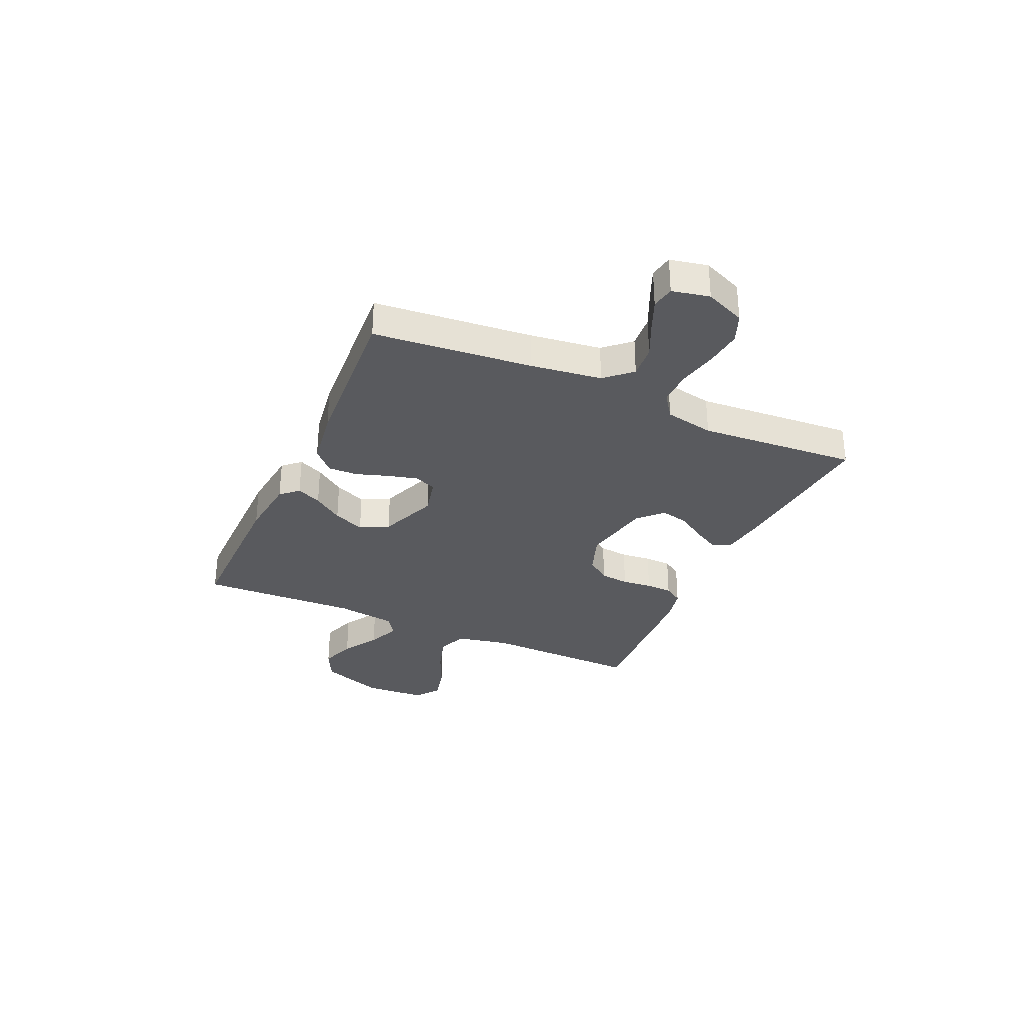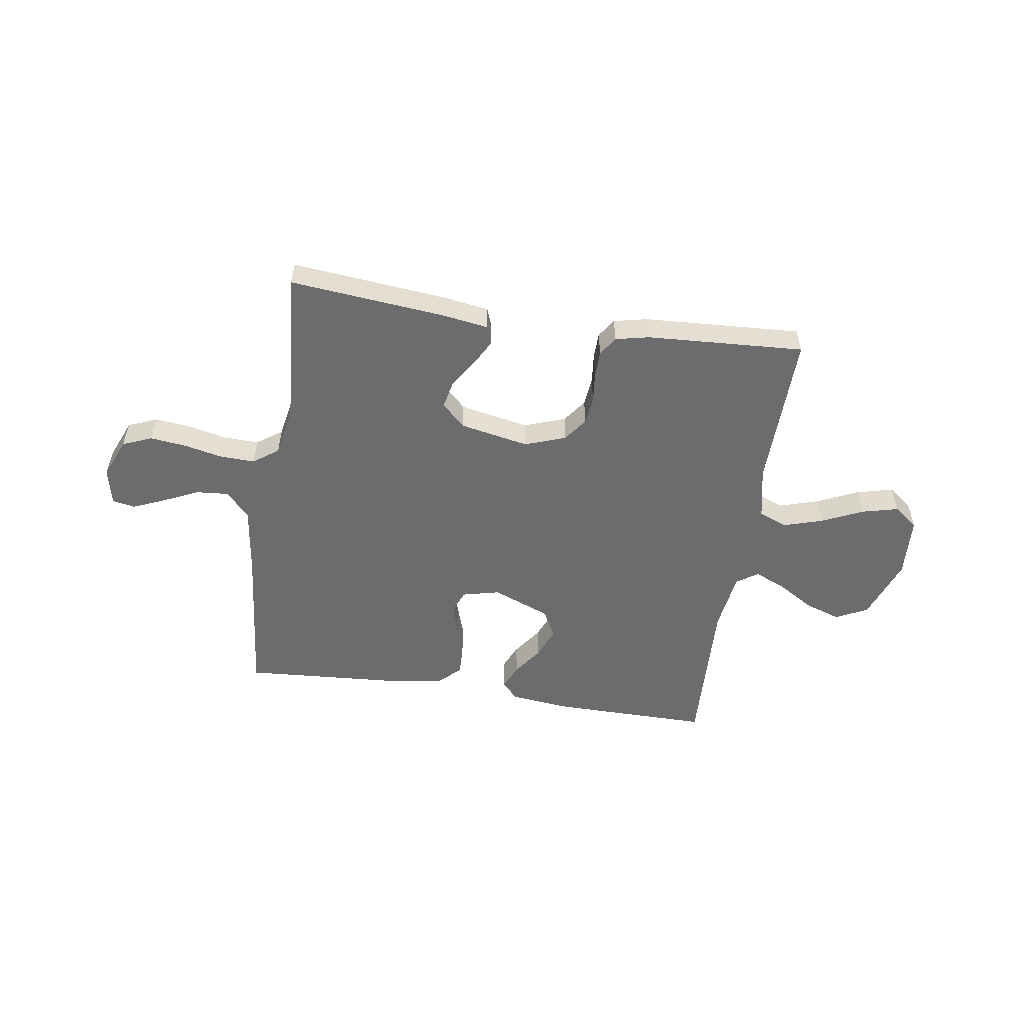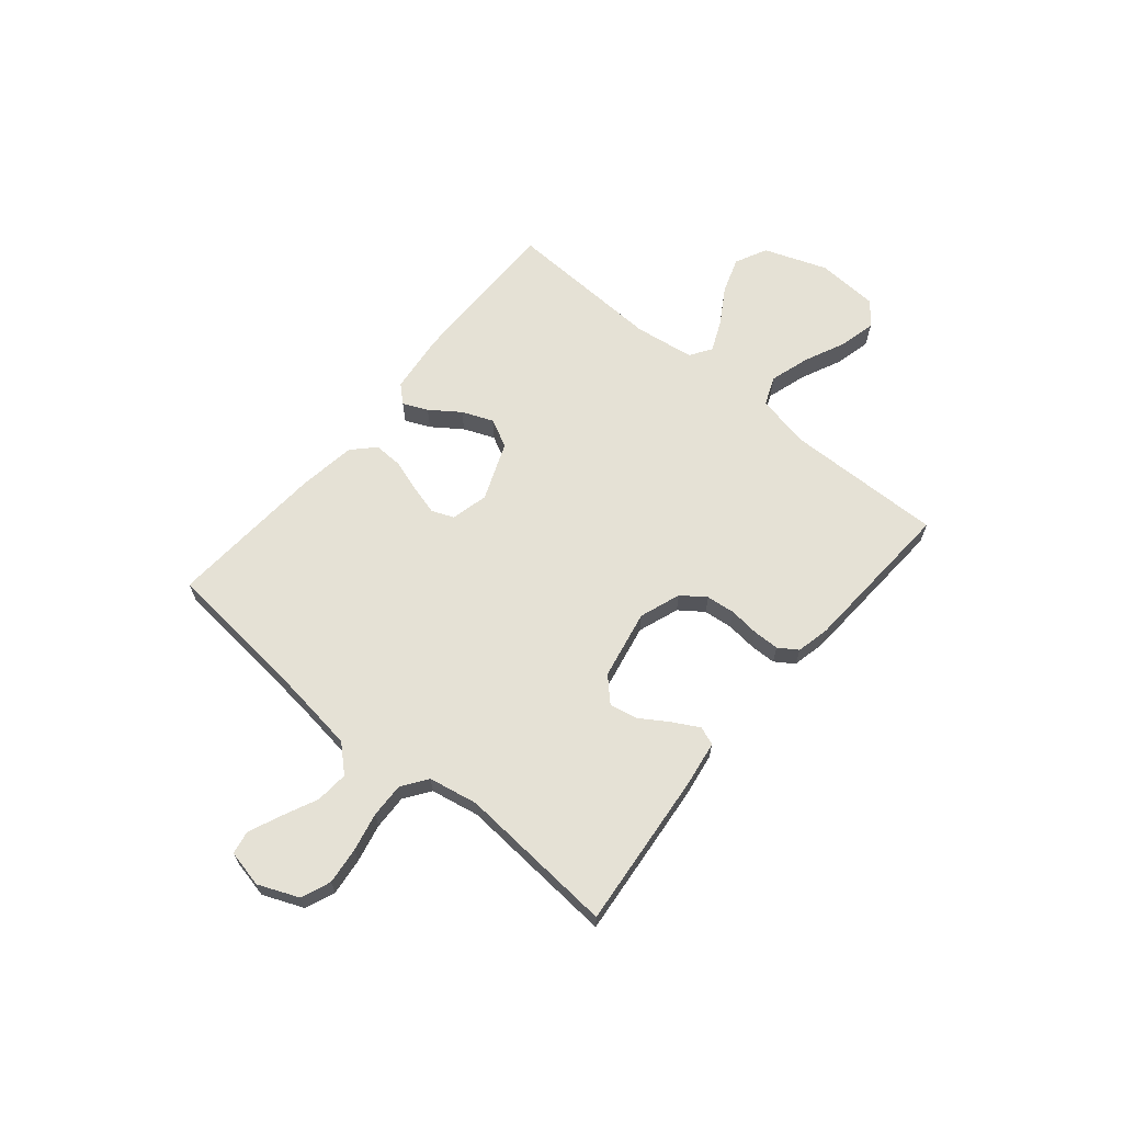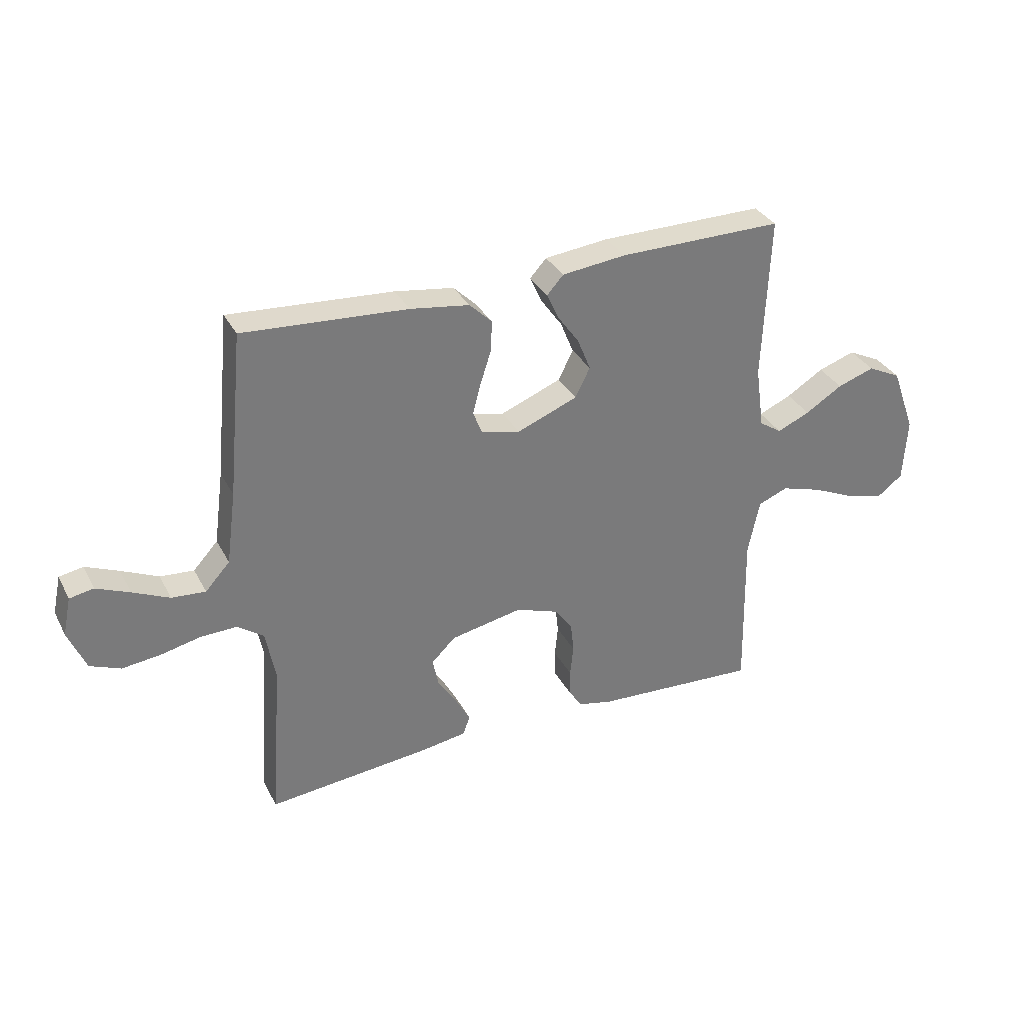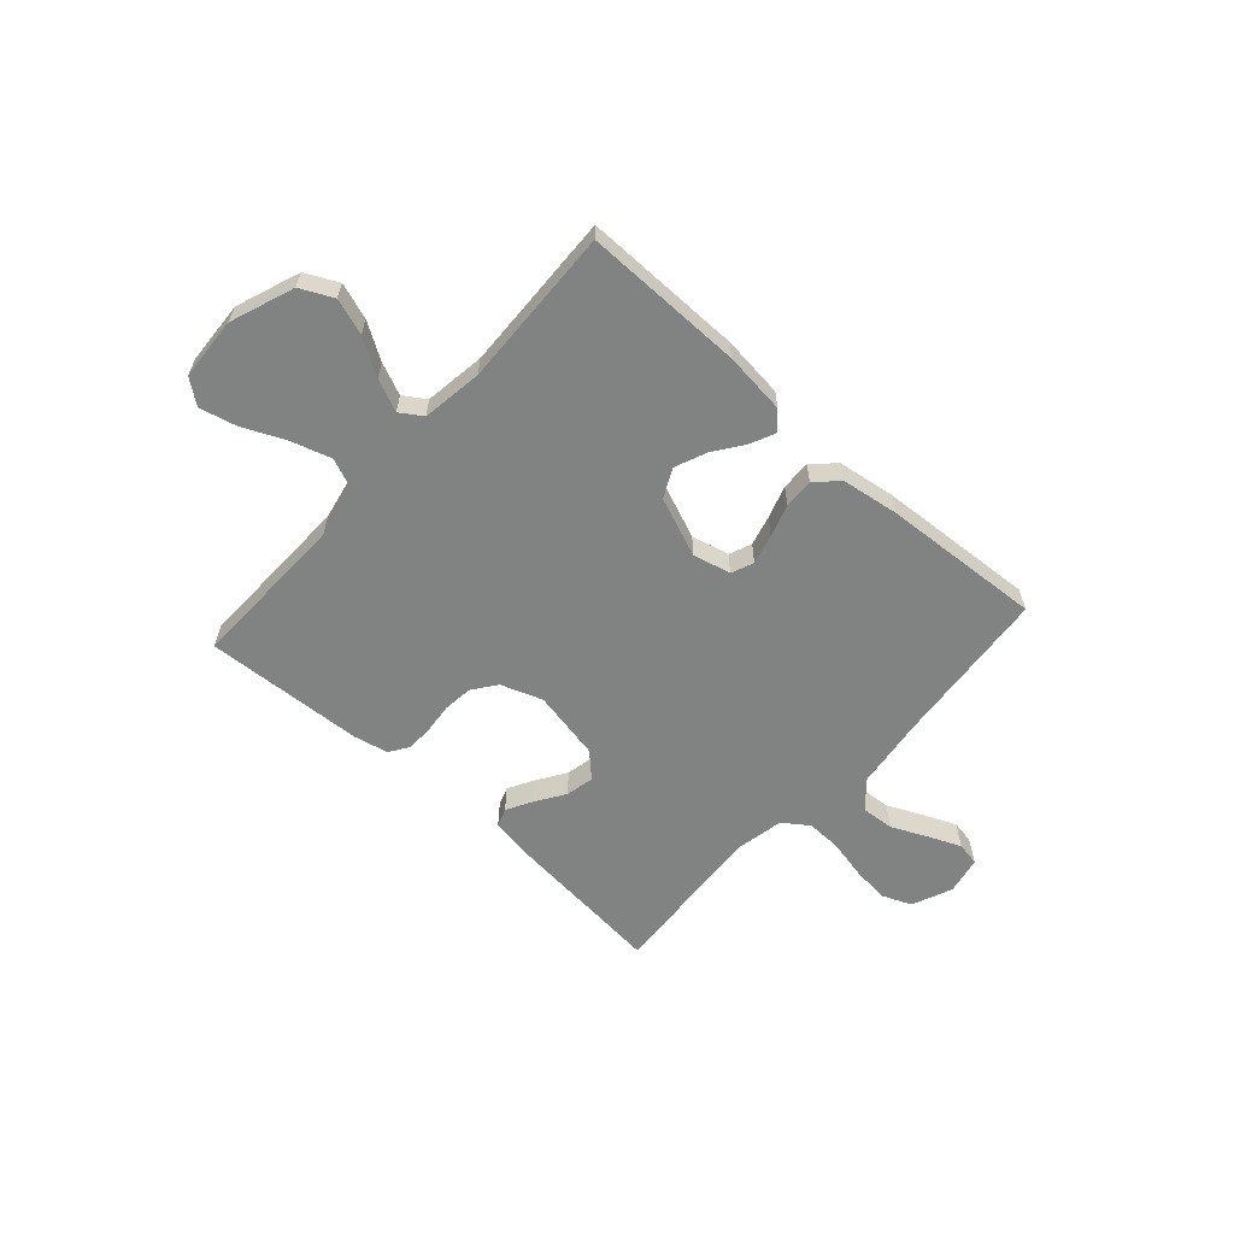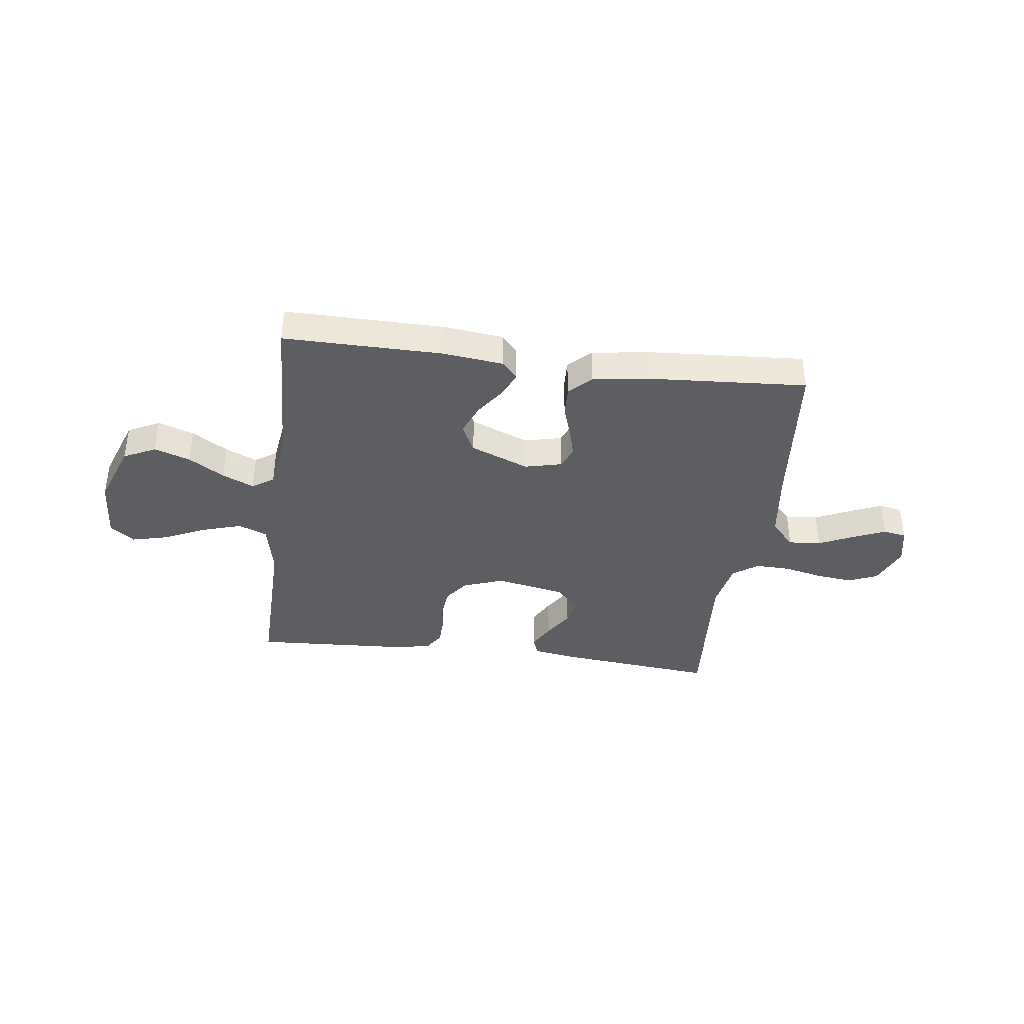
<metadata>
{"format":"obj","ext":"obj","renderer":"f3d","projection":"perspective","resolution":1024,"background":"white","views":[{"elev":-31.7,"azim":65.8,"up":"+Y"},{"elev":-53.8,"azim":171.4,"up":"+Y"},{"elev":65.1,"azim":129.9,"up":"+Y"},{"elev":33.2,"azim":155.7,"up":"+Z"},{"elev":-60.6,"azim":-42.0,"up":"+Y"},{"elev":-38.7,"azim":-7.4,"up":"+Y"}]}
</metadata>
<code>
v 0.5 0.07 0.5
v 0.529 0.07 0.2
v 0.547 0.07 0.066
v 0.592 0.07 0.017
v 0.654 0.07 0.022
v 0.721 0.07 0.053
v 0.782 0.07 0.079
v 0.826 0.07 0.071
v 0.841 0.07 0
v 0.809 0.07 -0.076
v 0.753 0.07 -0.099
v 0.683 0.07 -0.091
v 0.61 0.07 -0.075
v 0.544 0.07 -0.073
v 0.496 0.07 -0.107
v 0.478 0.07 -0.2
v 0.5 0.07 -0.5
v 0.2 0.07 -0.471
v 0.116 0.07 -0.458
v 0.103 0.07 -0.423
v 0.13 0.07 -0.374
v 0.165 0.07 -0.32
v 0.176 0.07 -0.267
v 0.132 0.07 -0.224
v 0 0.07 -0.198
v -0.078 0.07 -0.226
v -0.111 0.07 -0.271
v -0.117 0.07 -0.326
v -0.111 0.07 -0.383
v -0.112 0.07 -0.433
v -0.136 0.07 -0.469
v -0.2 0.07 -0.483
v -0.5 0.07 -0.5
v -0.494 0.07 -0.2
v -0.515 0.07 -0.099
v -0.57 0.07 -0.077
v -0.645 0.07 -0.1
v -0.724 0.07 -0.136
v -0.793 0.07 -0.153
v -0.839 0.07 -0.118
v -0.846 0.07 0
v -0.802 0.07 0.12
v -0.741 0.07 0.15
v -0.673 0.07 0.127
v -0.605 0.07 0.085
v -0.545 0.07 0.059
v -0.504 0.07 0.086
v -0.488 0.07 0.2
v -0.5 0.07 0.5
v -0.2 0.07 0.498
v -0.083 0.07 0.485
v -0.053 0.07 0.452
v -0.074 0.07 0.405
v -0.114 0.07 0.349
v -0.138 0.07 0.29
v -0.111 0.07 0.236
v 0 0.07 0.192
v 0.071 0.07 0.209
v 0.088 0.07 0.251
v 0.073 0.07 0.307
v 0.053 0.07 0.368
v 0.051 0.07 0.424
v 0.092 0.07 0.464
v 0.2 0.07 0.48
v 0.5 0 0.5
v 0.529 0 0.2
v 0.547 0 0.066
v 0.592 0 0.017
v 0.654 0 0.022
v 0.721 0 0.053
v 0.782 0 0.079
v 0.826 0 0.071
v 0.841 0 0
v 0.809 0 -0.076
v 0.753 0 -0.099
v 0.683 0 -0.091
v 0.61 0 -0.075
v 0.544 0 -0.073
v 0.496 0 -0.107
v 0.478 0 -0.2
v 0.5 0 -0.5
v 0.2 0 -0.471
v 0.116 0 -0.458
v 0.103 0 -0.423
v 0.13 0 -0.374
v 0.165 0 -0.32
v 0.176 0 -0.267
v 0.132 0 -0.224
v 0 0 -0.198
v -0.078 0 -0.226
v -0.111 0 -0.271
v -0.117 0 -0.326
v -0.111 0 -0.383
v -0.112 0 -0.433
v -0.136 0 -0.469
v -0.2 0 -0.483
v -0.5 0 -0.5
v -0.494 0 -0.2
v -0.515 0 -0.099
v -0.57 0 -0.077
v -0.645 0 -0.1
v -0.724 0 -0.136
v -0.793 0 -0.153
v -0.839 0 -0.118
v -0.846 0 0
v -0.802 0 0.12
v -0.741 0 0.15
v -0.673 0 0.127
v -0.605 0 0.085
v -0.545 0 0.059
v -0.504 0 0.086
v -0.488 0 0.2
v -0.5 0 0.5
v -0.2 0 0.498
v -0.083 0 0.485
v -0.053 0 0.452
v -0.074 0 0.405
v -0.114 0 0.349
v -0.138 0 0.29
v -0.111 0 0.236
v 0 0 0.192
v 0.071 0 0.209
v 0.088 0 0.251
v 0.073 0 0.307
v 0.053 0 0.368
v 0.051 0 0.424
v 0.092 0 0.464
v 0.2 0 0.48
f 64 1 2
f 63 64 2
f 62 63 2
f 61 62 2
f 60 61 2
f 59 60 2 3
f 58 59 3 4
f 57 58 4
f 52 53 54
f 51 52 54
f 50 51 54
f 49 50 54
f 48 49 54
f 47 48 54 55
f 46 47 55 56
f 43 44 45
f 42 43 45
f 41 42 45
f 40 41 45
f 39 40 45
f 38 39 45
f 37 38 45
f 36 37 45 46
f 46 56 57
f 36 46 57
f 35 36 57
f 32 33 34
f 31 32 34
f 30 31 34
f 29 30 34
f 28 29 34
f 27 28 34 35
f 20 21 22
f 19 20 22
f 18 19 22
f 17 18 22
f 16 17 22
f 15 16 22 23
f 14 15 23 24
f 11 12 13
f 10 11 13
f 9 10 13
f 8 9 13
f 7 8 13
f 6 7 13
f 5 6 13
f 4 5 13 14
f 14 24 25
f 4 14 25
f 57 4 25
f 26 27 35 57
f 25 26 57
f 66 65 128
f 66 128 127
f 66 127 126
f 66 126 125
f 66 125 124
f 67 66 124 123
f 68 67 123 122
f 68 122 121
f 118 117 116
f 118 116 115
f 118 115 114
f 118 114 113
f 118 113 112
f 119 118 112 111
f 120 119 111 110
f 109 108 107
f 109 107 106
f 109 106 105
f 109 105 104
f 109 104 103
f 109 103 102
f 109 102 101
f 110 109 101 100
f 121 120 110
f 121 110 100
f 121 100 99
f 98 97 96
f 98 96 95
f 98 95 94
f 98 94 93
f 98 93 92
f 99 98 92 91
f 86 85 84
f 86 84 83
f 86 83 82
f 86 82 81
f 86 81 80
f 87 86 80 79
f 88 87 79 78
f 77 76 75
f 77 75 74
f 77 74 73
f 77 73 72
f 77 72 71
f 77 71 70
f 77 70 69
f 78 77 69 68
f 89 88 78
f 89 78 68
f 89 68 121
f 121 99 91 90
f 121 90 89
f 1 65 66 2
f 2 66 67 3
f 3 67 68 4
f 4 68 69 5
f 5 69 70 6
f 6 70 71 7
f 7 71 72 8
f 8 72 73 9
f 9 73 74 10
f 10 74 75 11
f 11 75 76 12
f 12 76 77 13
f 13 77 78 14
f 14 78 79 15
f 15 79 80 16
f 16 80 81 17
f 17 81 82 18
f 18 82 83 19
f 19 83 84 20
f 20 84 85 21
f 21 85 86 22
f 22 86 87 23
f 23 87 88 24
f 24 88 89 25
f 25 89 90 26
f 26 90 91 27
f 27 91 92 28
f 28 92 93 29
f 29 93 94 30
f 30 94 95 31
f 31 95 96 32
f 32 96 97 33
f 33 97 98 34
f 34 98 99 35
f 35 99 100 36
f 36 100 101 37
f 37 101 102 38
f 38 102 103 39
f 39 103 104 40
f 40 104 105 41
f 41 105 106 42
f 42 106 107 43
f 43 107 108 44
f 44 108 109 45
f 45 109 110 46
f 46 110 111 47
f 47 111 112 48
f 48 112 113 49
f 49 113 114 50
f 50 114 115 51
f 51 115 116 52
f 52 116 117 53
f 53 117 118 54
f 54 118 119 55
f 55 119 120 56
f 56 120 121 57
f 57 121 122 58
f 58 122 123 59
f 59 123 124 60
f 60 124 125 61
f 61 125 126 62
f 62 126 127 63
f 63 127 128 64
f 64 128 65 1

</code>
